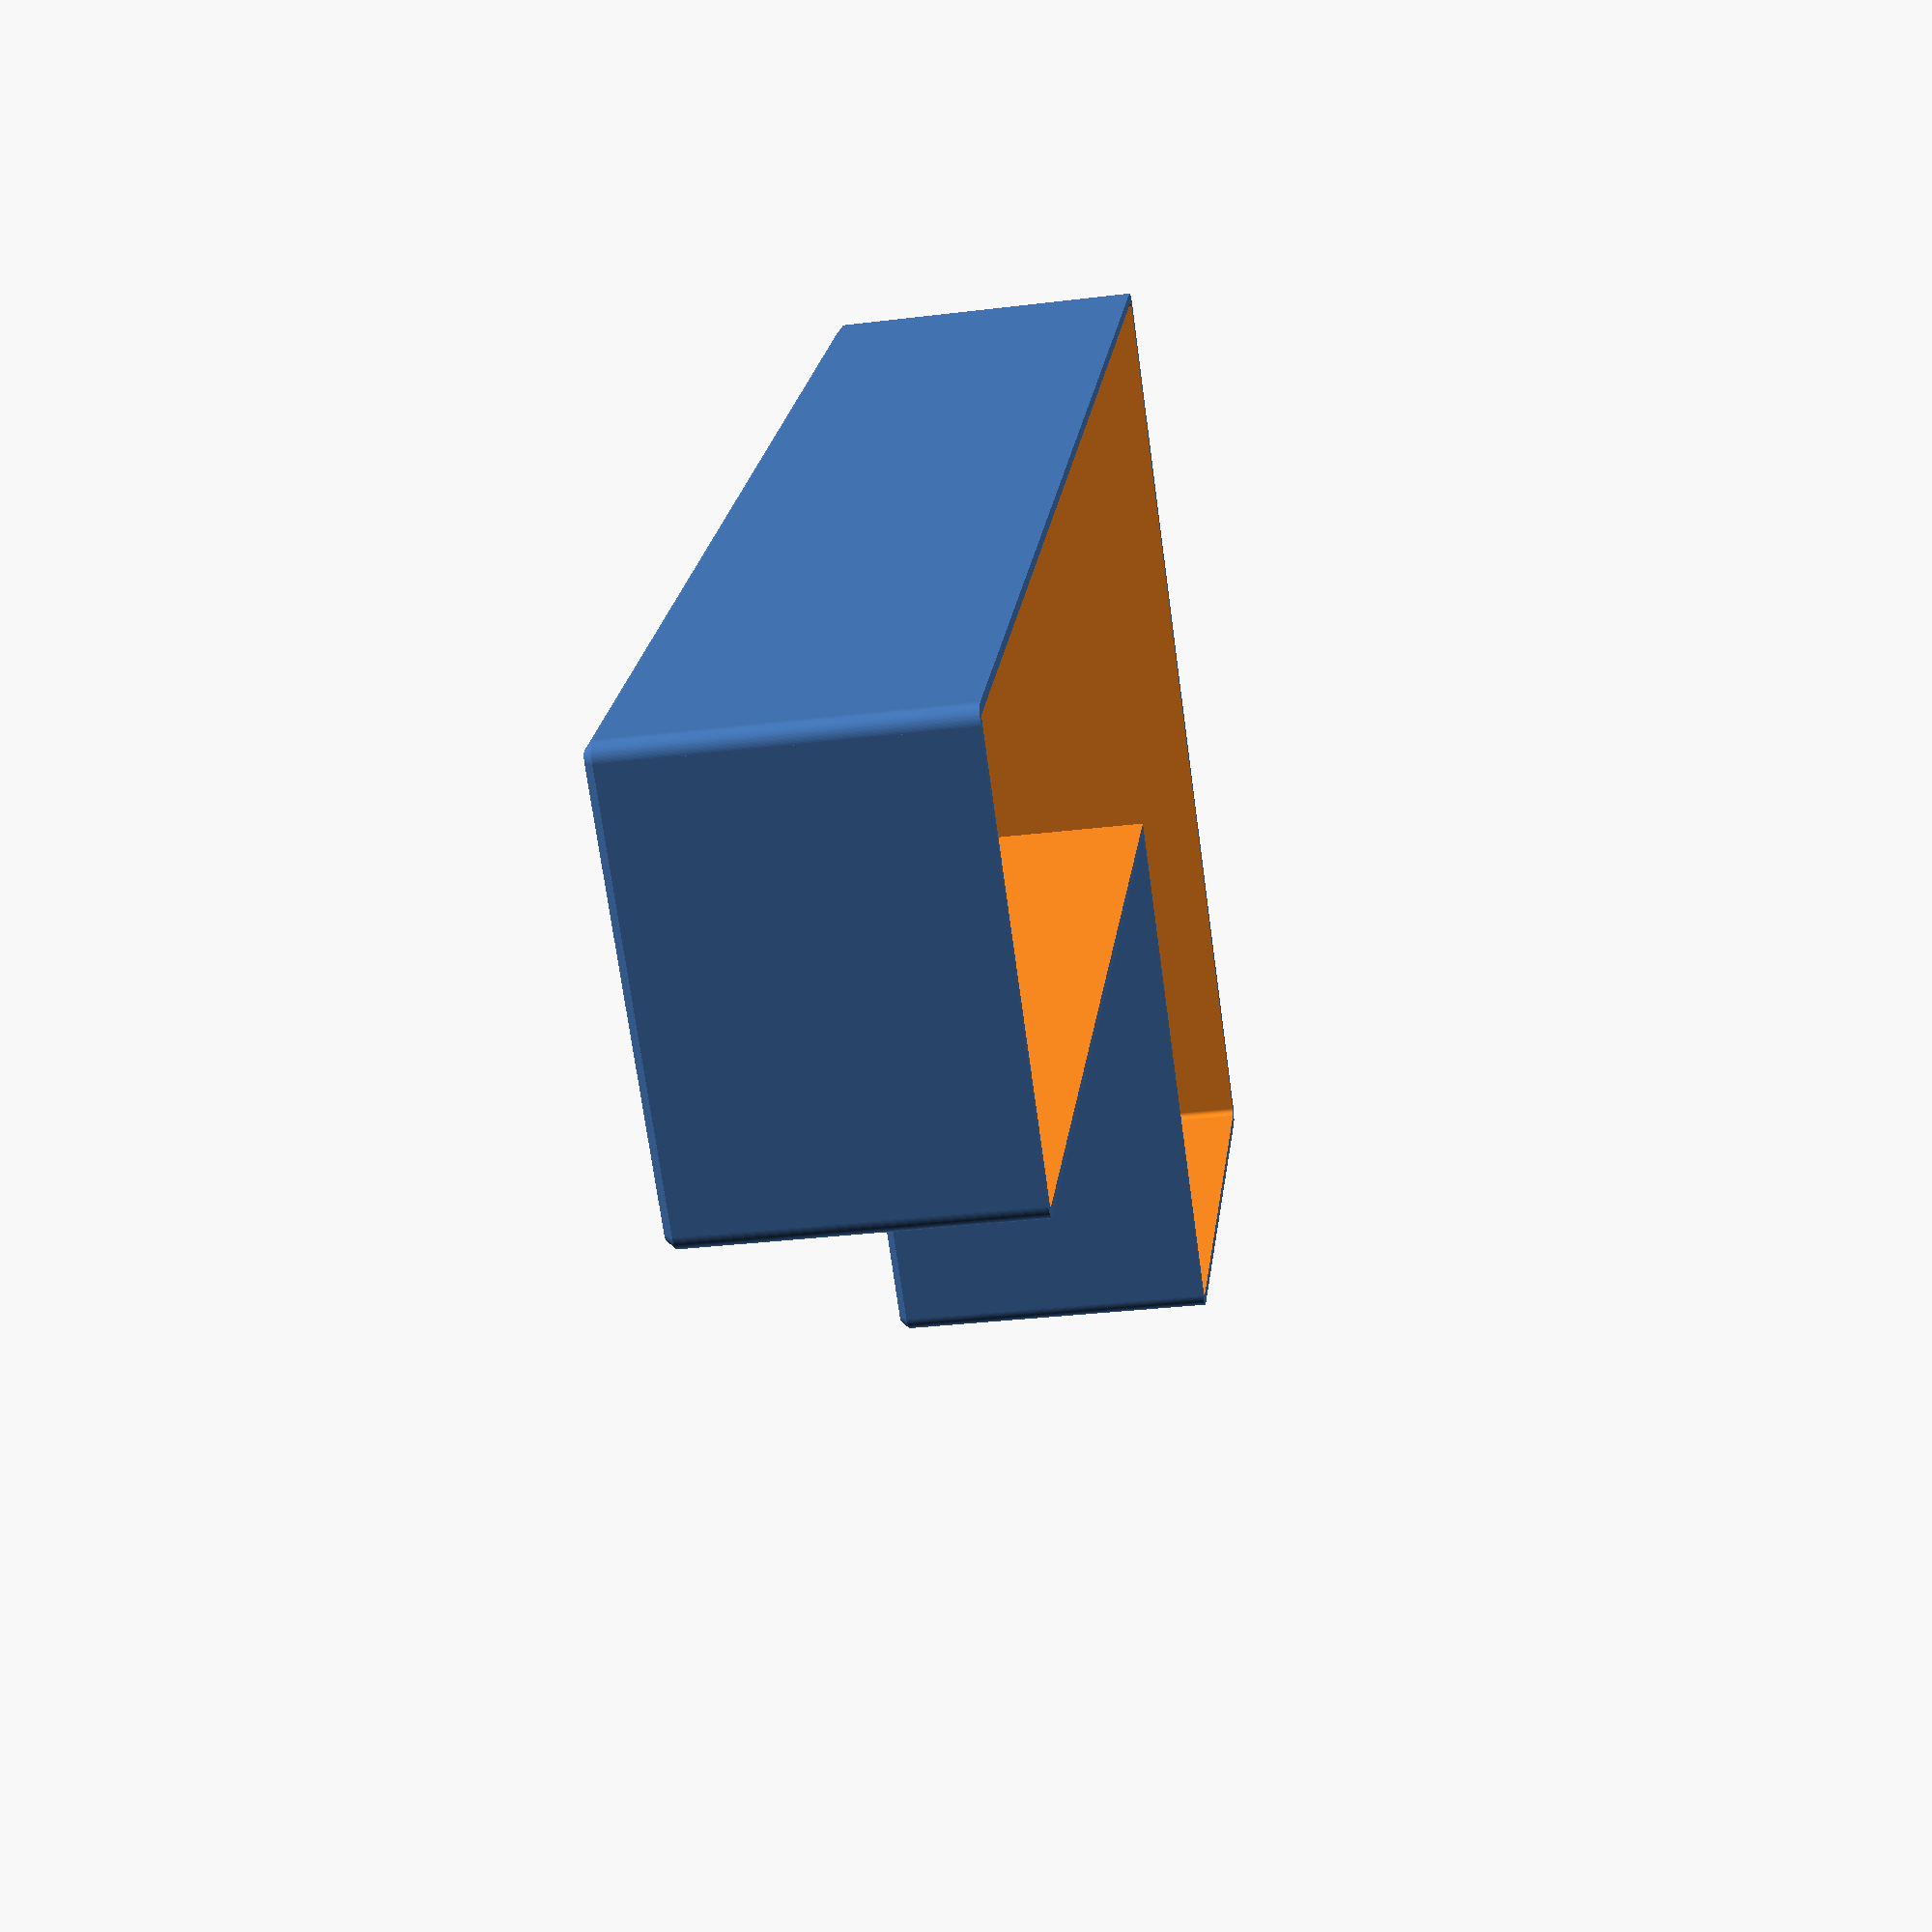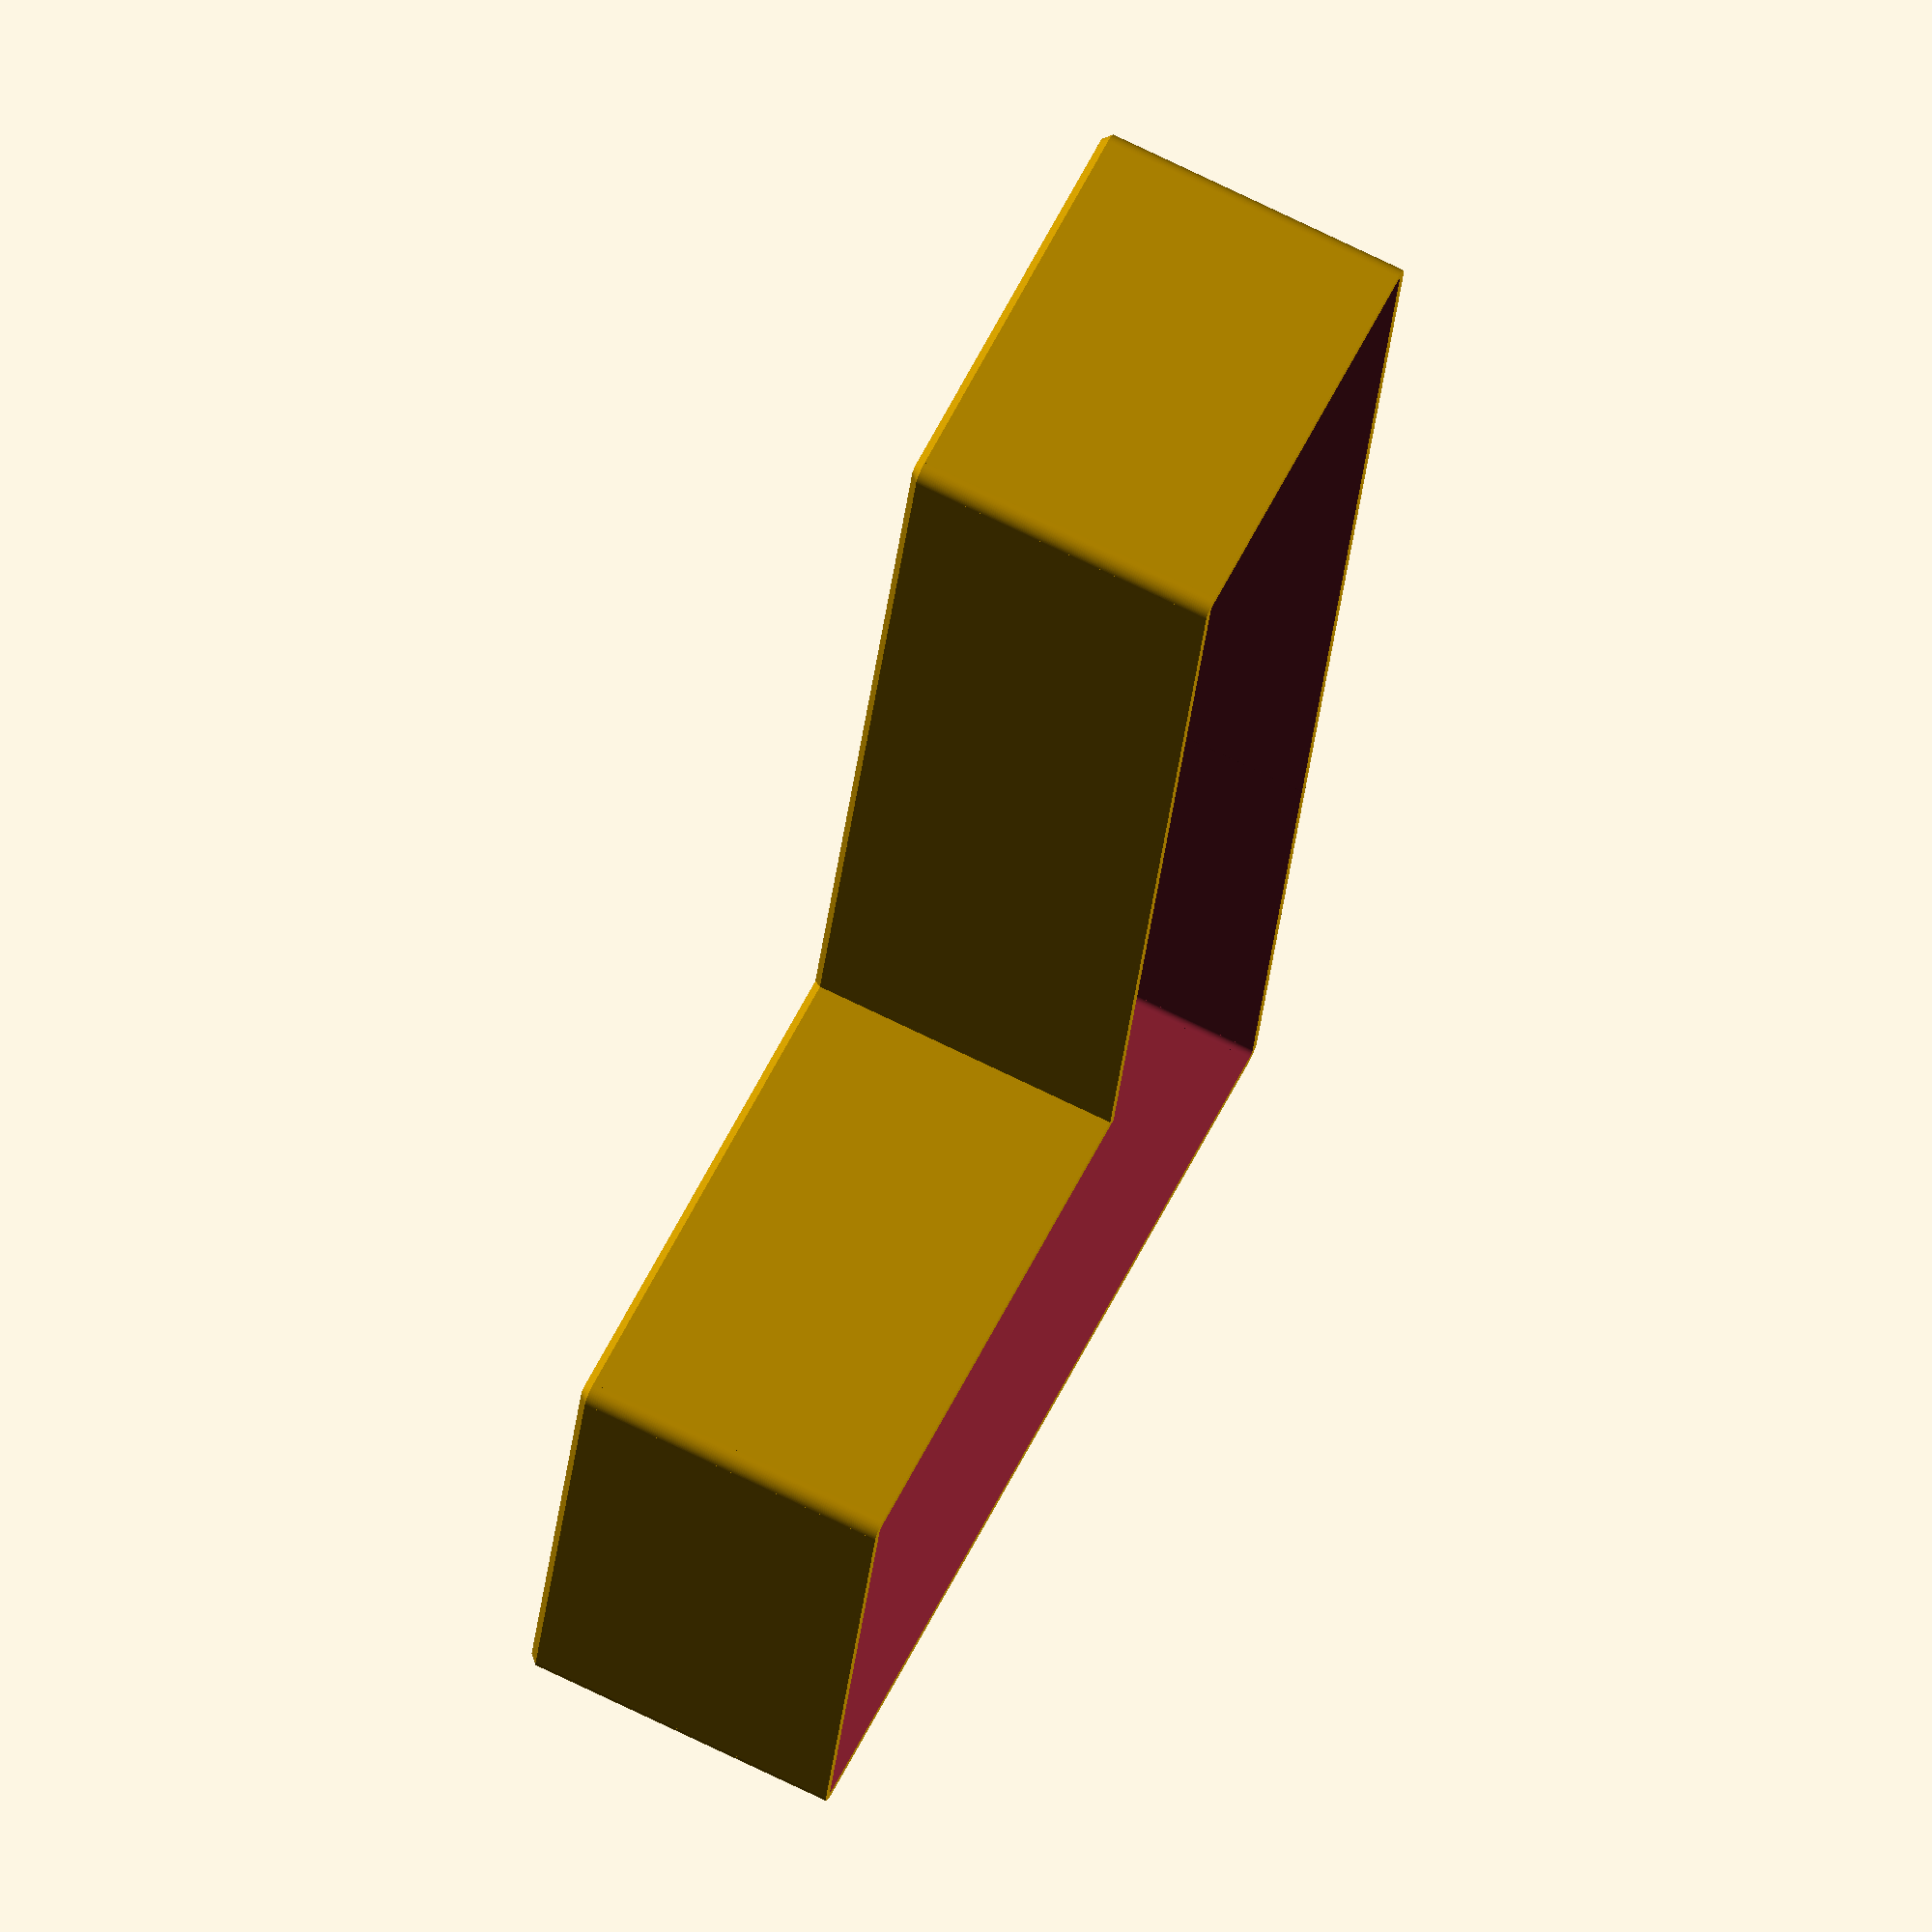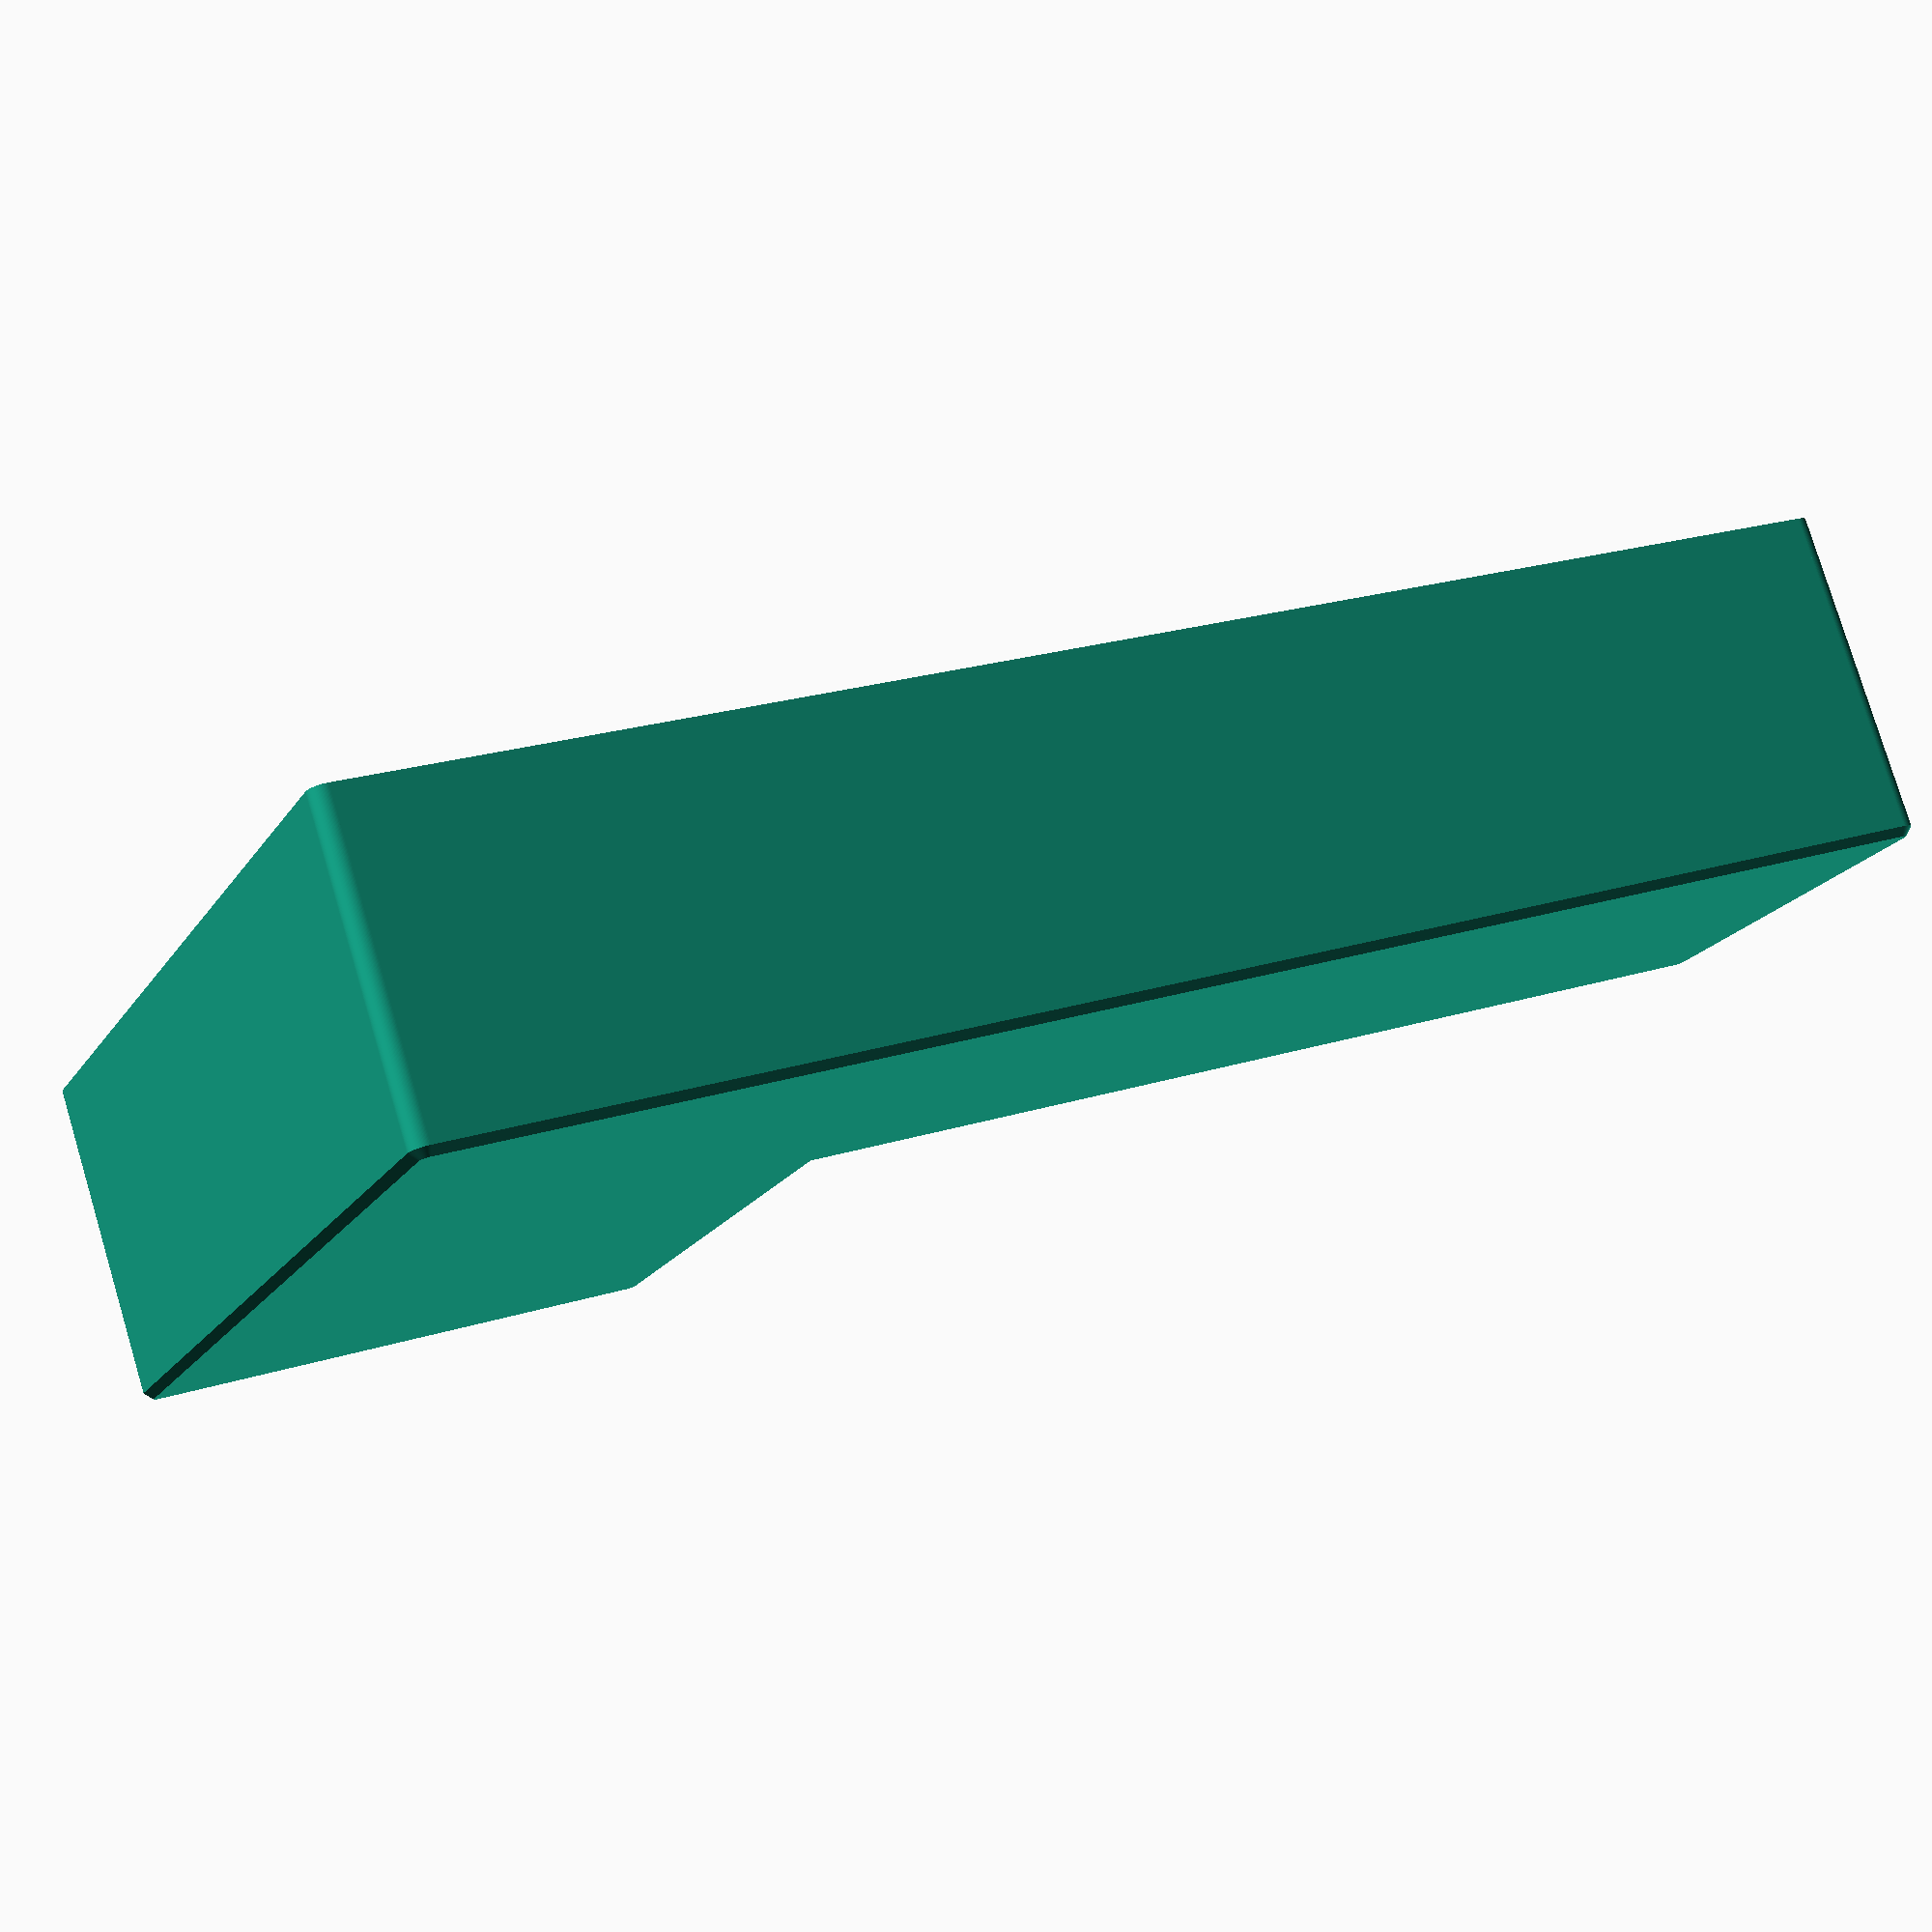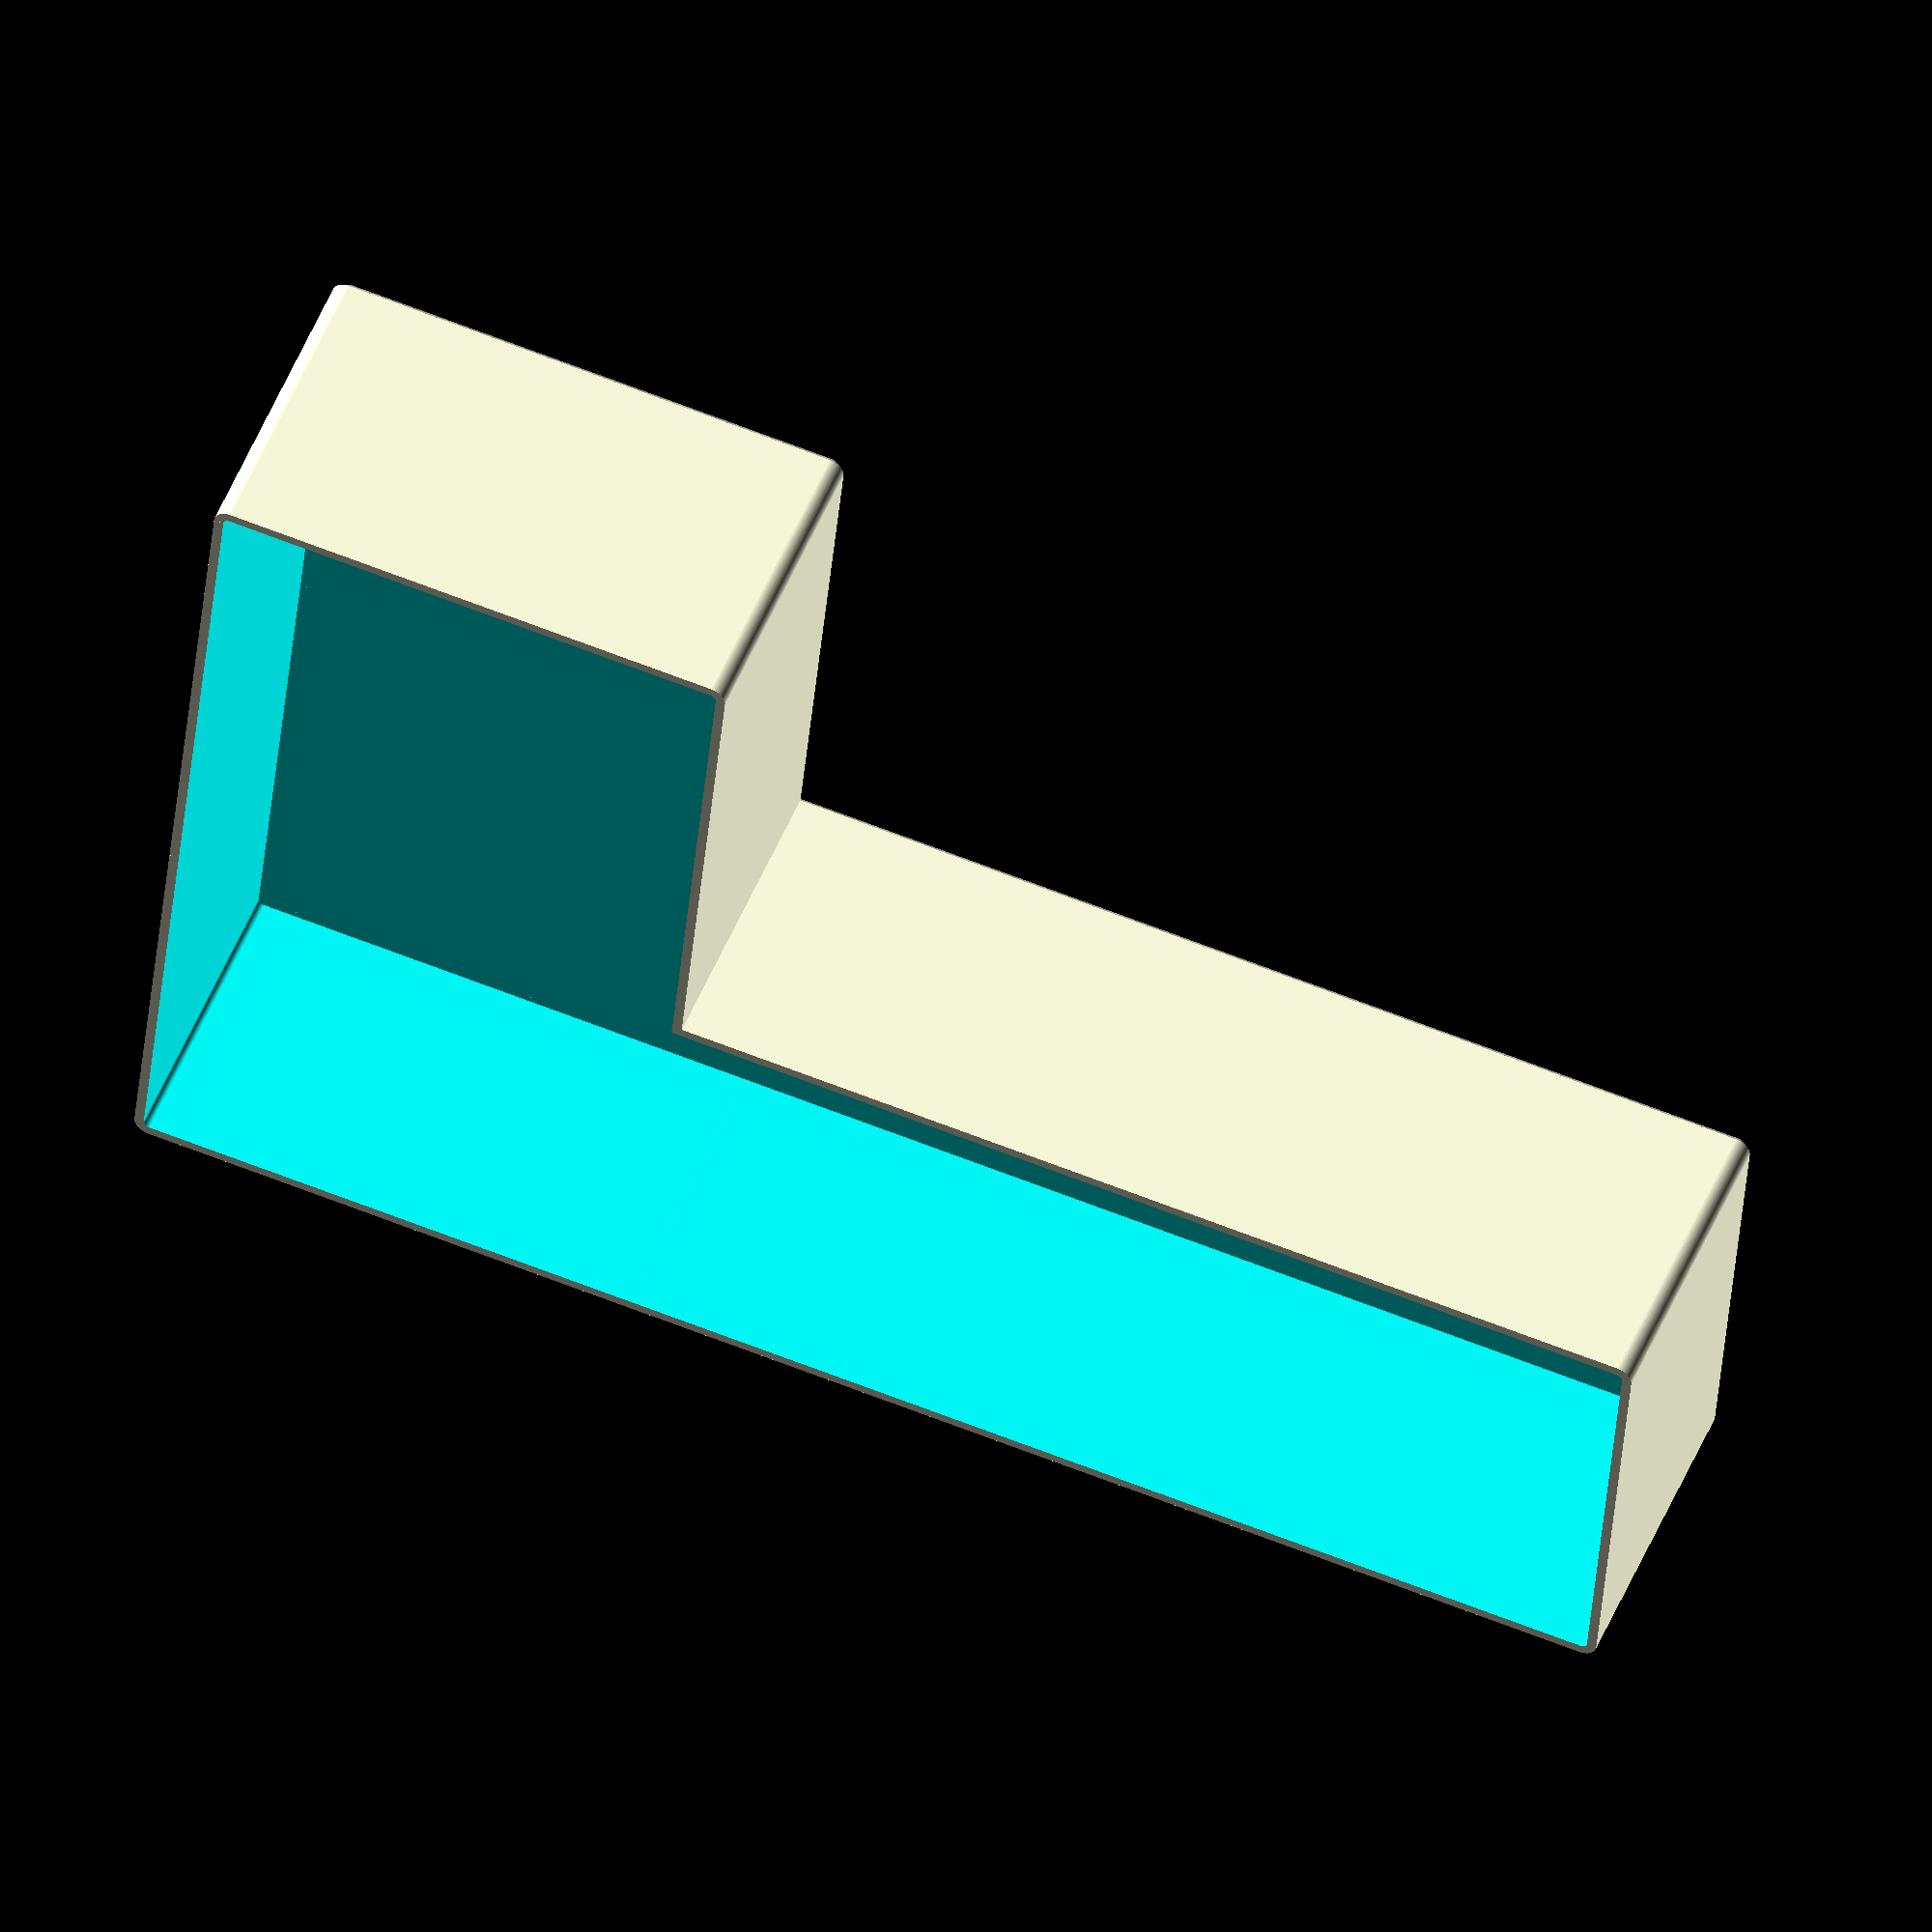
<openscad>
$fn = 100;
th=40;
tl=150;

cw=42;
cl=64;


w=1.2;
mr=3.5/2;
ml=3;

x1=w+cl+w;
x2=190;
y1=55;
y2=120;

ra=2;

difference() {
    union() {
        cube_rounded(v = [x2,y1,th], r=ra);
        translate(v = [x2-x1,y1-y2,0]) cube_rounded(v = [x1,y2,th], r=ra);
    }
    translate(v = [w,w,w]) cube_rounded(v = [x2-w*2,y1-2*w,th], r=ra-w);
    translate(v = [x2-x1+w,y1-y2+w,w]) cube_rounded(v = [x1-2*w,y2-2*w,th], r=ra-w);
}


module cube_rounded(v, r=3, center=false, rc=1){
    translate(center==true ? [r-v[0]/2,r-v[1]/2,-v[2]/2+rc] : [r,r,rc])
    union(){
        cylinder(h = v[2]-rc, r = r);
        translate(v = [0,v[1]-2*r,0]) cylinder(h = v[2]-rc, r = r);
        translate(v = [v[0]-2*r,v[1]-2*r,0]) cylinder(h = v[2]-rc, r = r);
        translate(v = [v[0]-2*r,0,0]) cylinder(h = v[2]-rc, r = r);
        translate(v = [-r,0,0]) cube([v[0],v[1]-2*r,v[2]-rc]);
        translate(v = [0,-r,0]) cube([v[0]-2*r,v[1],v[2]-rc]);
        if(rc > 0)
        {
            translate(v = [0,0,-rc]) hull() {
                cylinder(h = rc, r2 = r, r1 = r-rc);
                translate(v = [0,v[1]-2*r,0]) cylinder(h = rc, r2 = r, r1 = r-rc);
                translate(v = [v[0]-2*r,v[1]-2*r,0]) cylinder(h = rc, r2 = r, r1 = r-rc);
                translate(v = [v[0]-2*r,0,0]) cylinder(h = rc, r2 = r, r1 = r-rc);
            }
        }
    }
}
</openscad>
<views>
elev=211.0 azim=129.2 roll=260.0 proj=p view=solid
elev=108.9 azim=282.4 roll=243.7 proj=o view=solid
elev=280.9 azim=336.8 roll=163.3 proj=p view=wireframe
elev=130.4 azim=5.1 roll=158.5 proj=o view=solid
</views>
